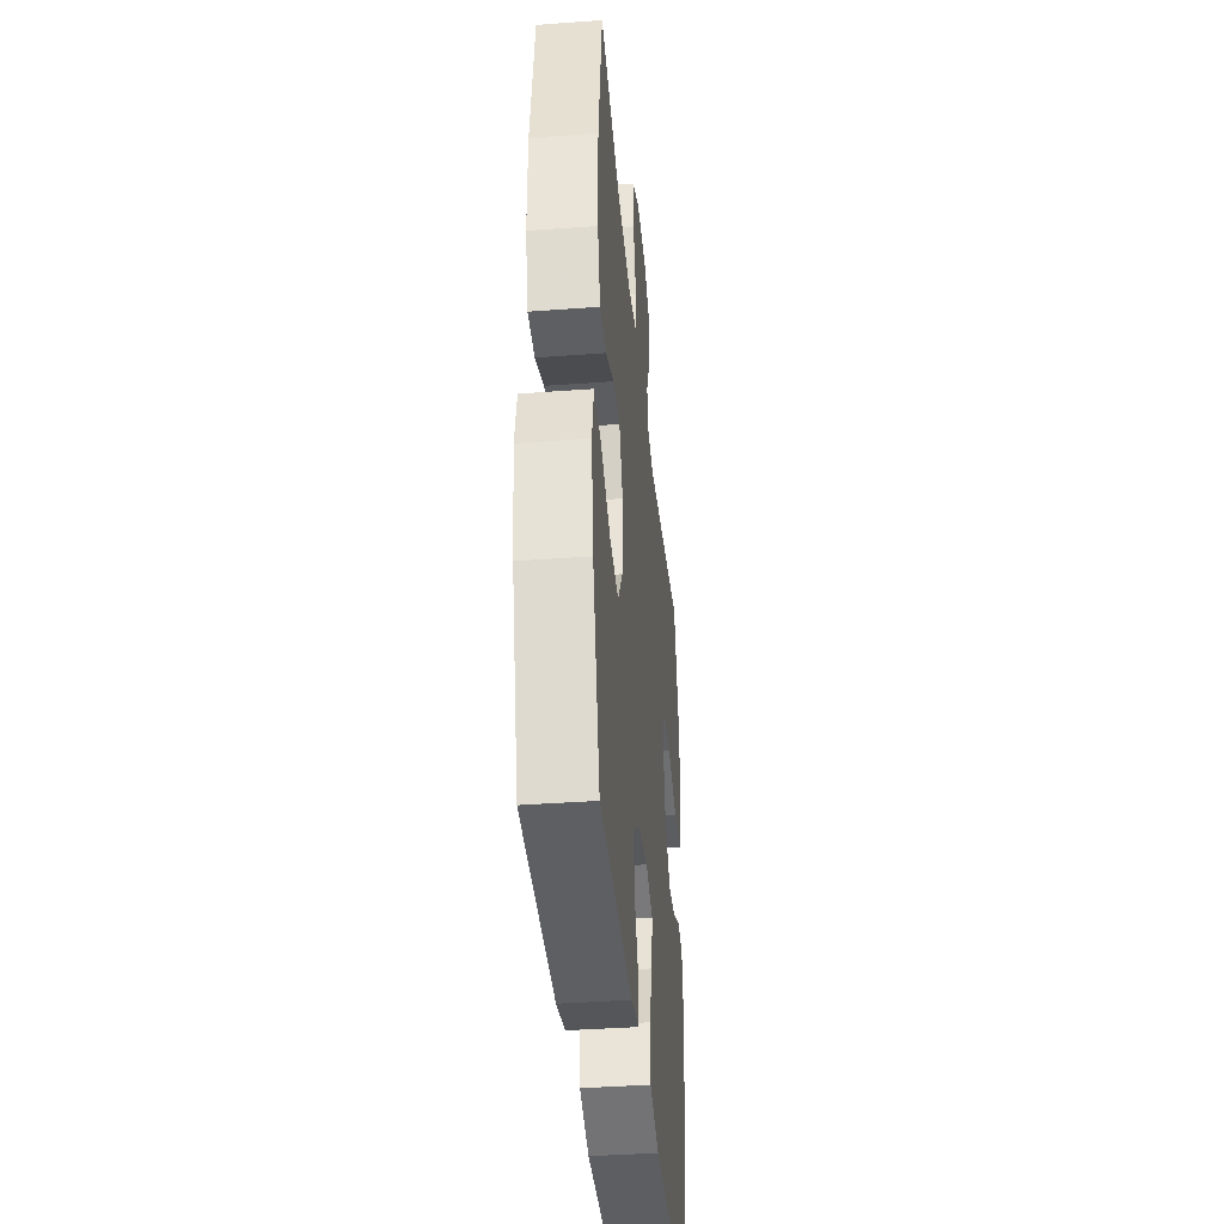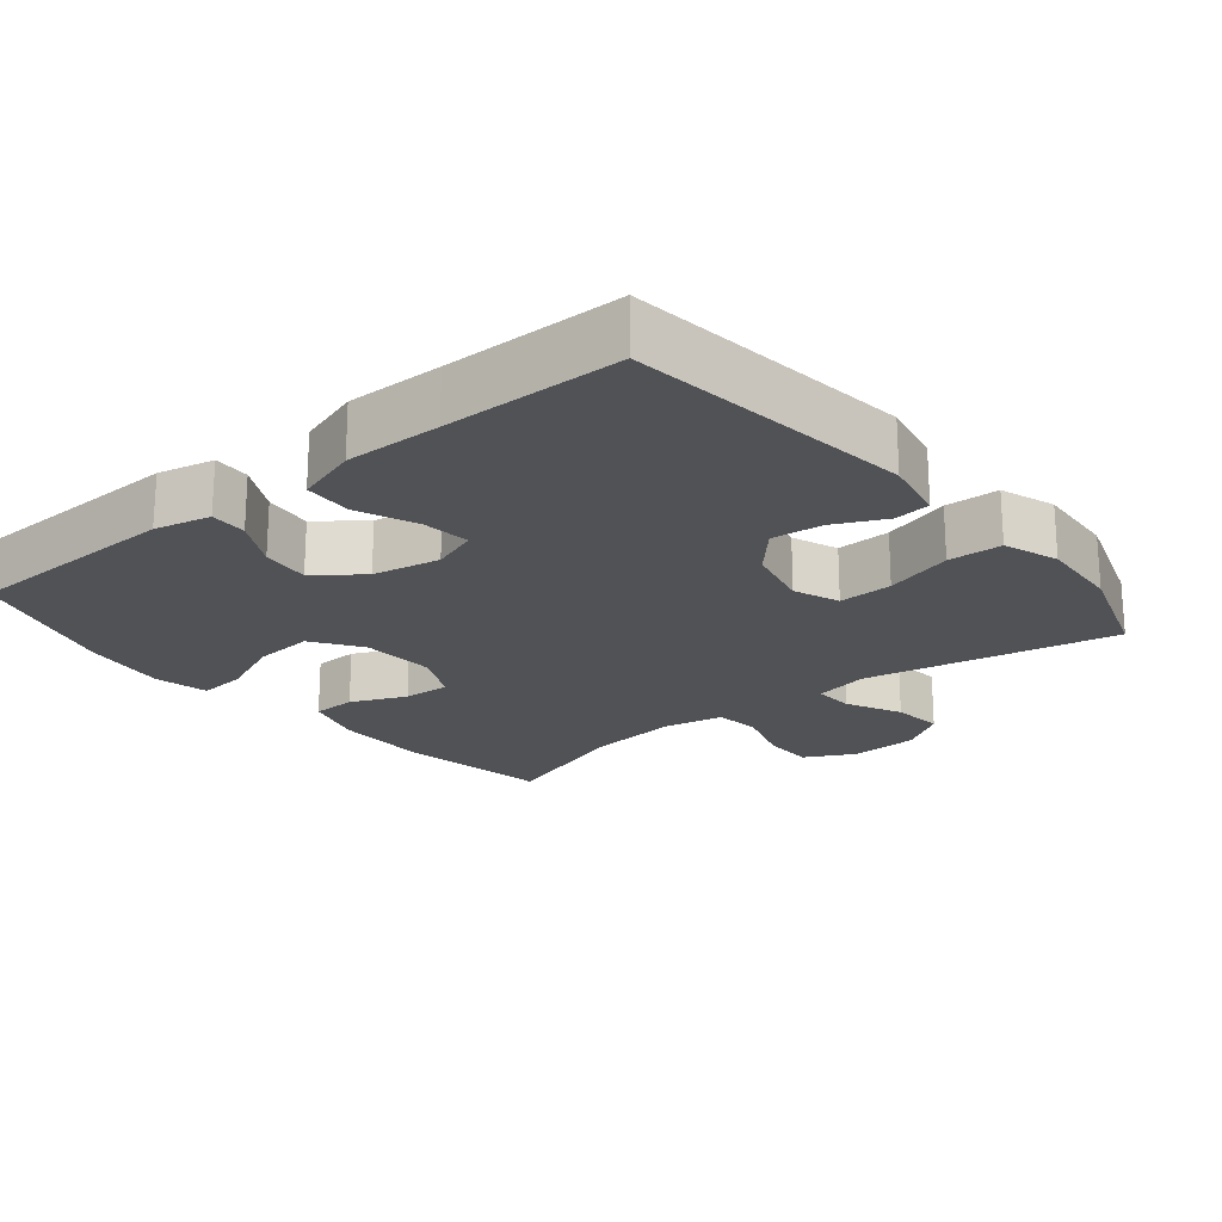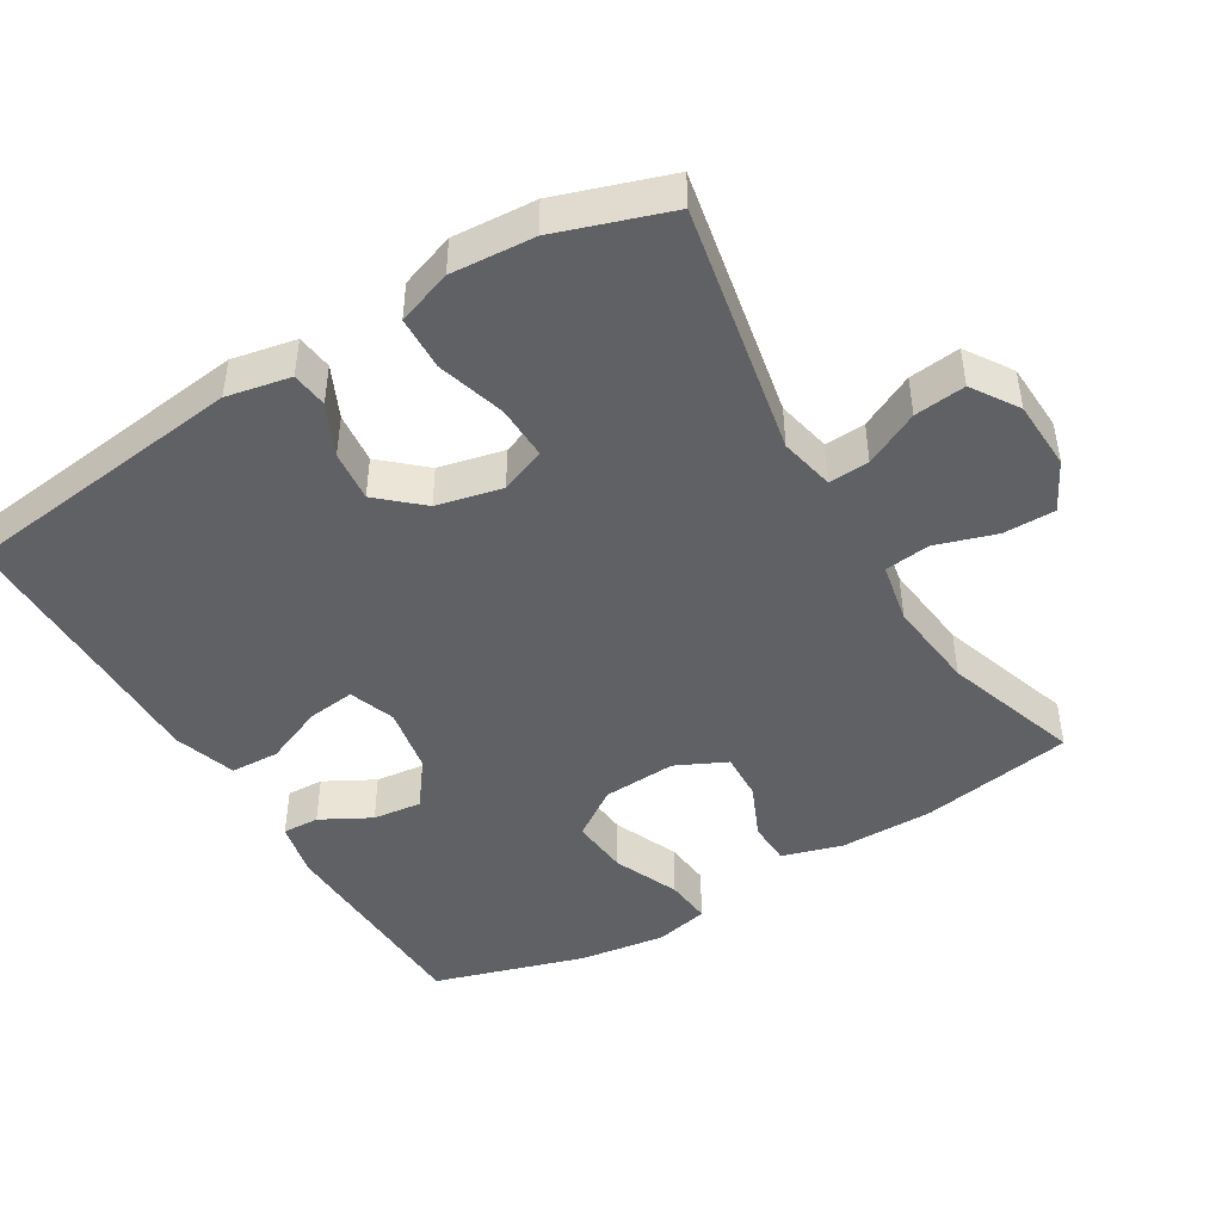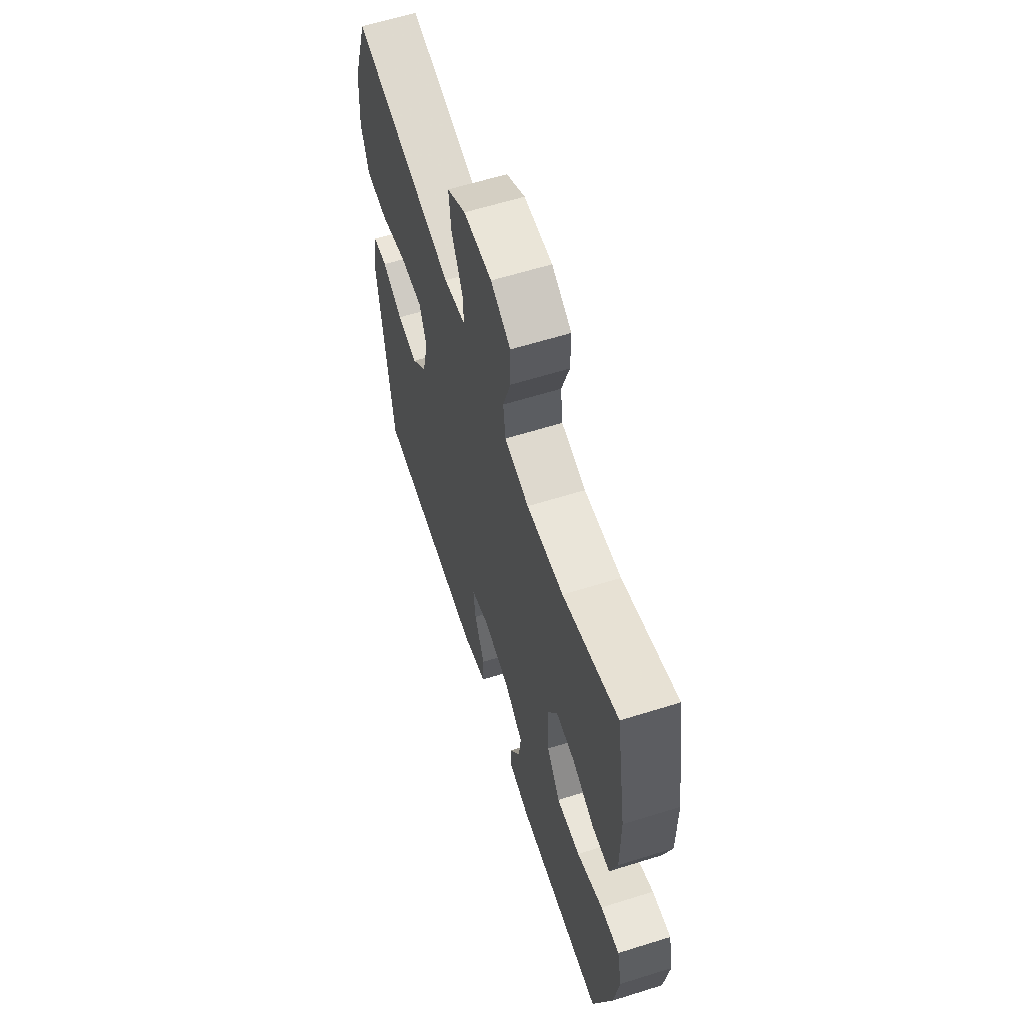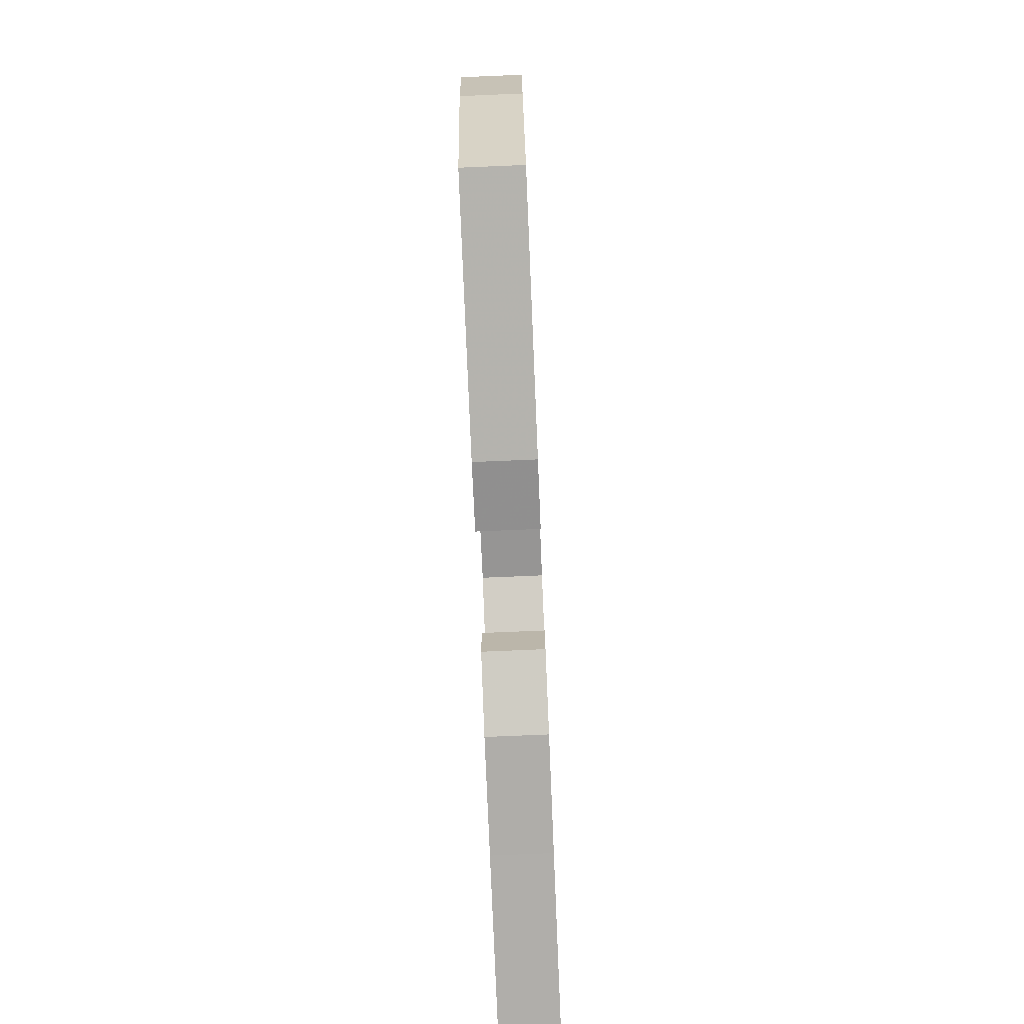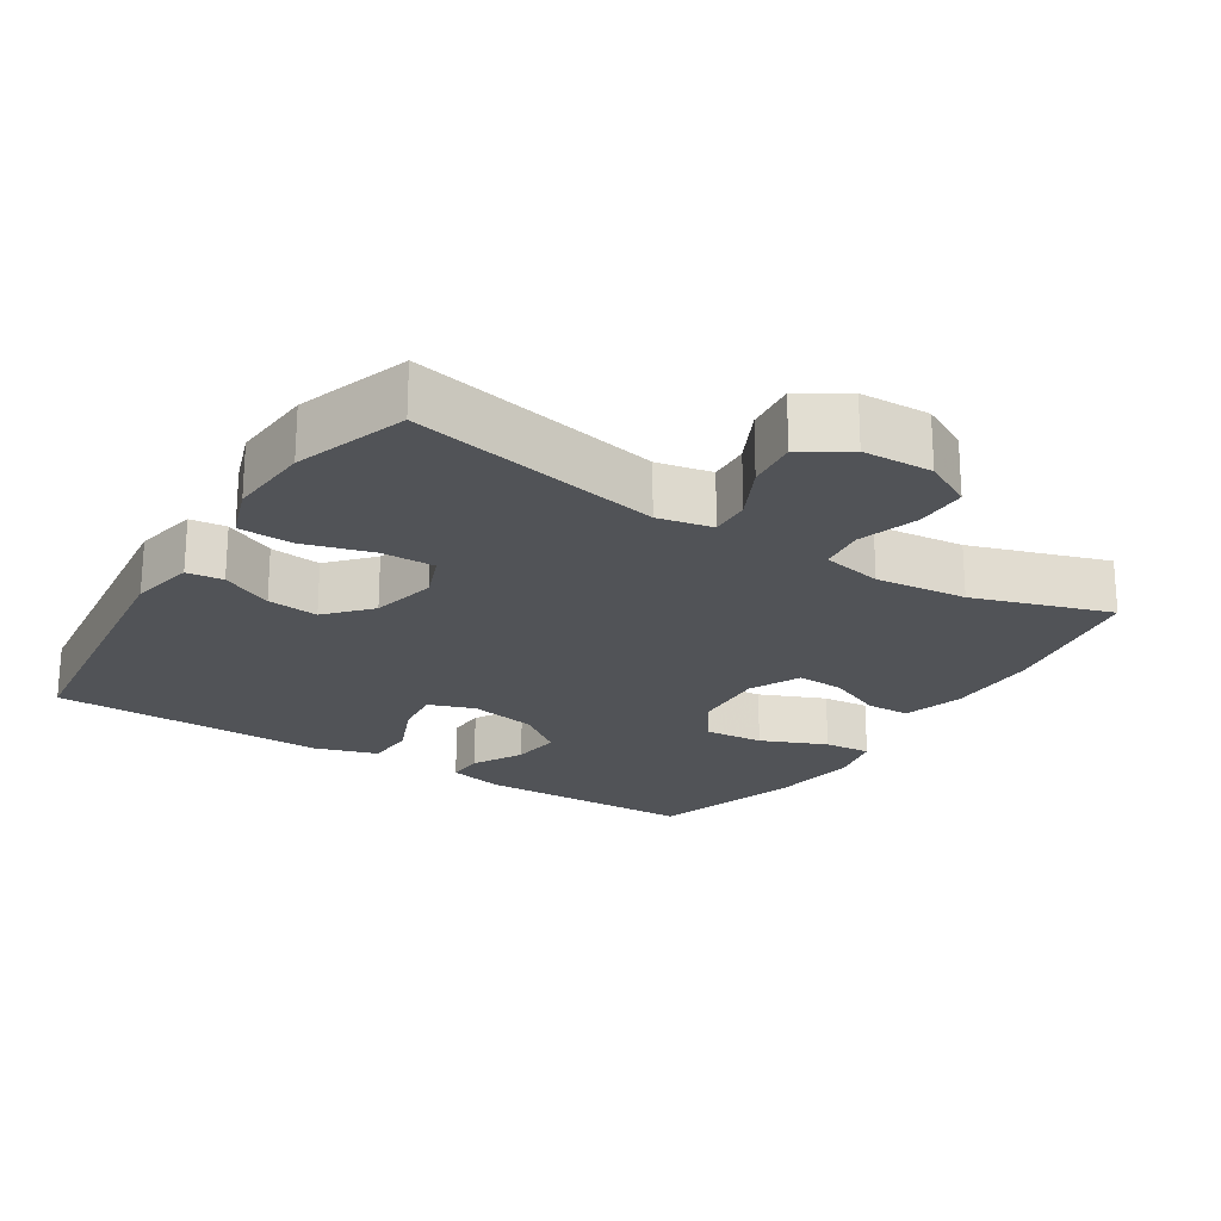
<metadata>
{"format":"obj","ext":"obj","renderer":"f3d","projection":"perspective","resolution":1024,"background":"white","views":[{"elev":-38.6,"azim":95.3,"up":"+Z"},{"elev":-21.0,"azim":-140.7,"up":"+Y"},{"elev":-45.6,"azim":-58.9,"up":"+Y"},{"elev":61.3,"azim":72.3,"up":"+Z"},{"elev":-78.2,"azim":92.4,"up":"+Z"},{"elev":-22.1,"azim":-32.5,"up":"+Y"}]}
</metadata>
<code>
v -0.5 0.07 -0.5
v -0.549 0.07 -0.095
v -0.531 0.07 -0.005
v -0.48 0.07 0.001
v -0.408 0.07 -0.033
v -0.336 0.07 -0.041
v -0.282 0.07 0.019
v -0.261 0.07 0.111
v -0.286 0.07 0.175
v -0.362 0.07 0.173
v -0.458 0.07 0.145
v -0.534 0.07 0.148
v -0.561 0.07 0.225
v -0.553 0.07 0.342
v -0.5 0.07 0.5
v -0.146 0.07 0.43
v -0.069 0.07 0.446
v -0.072 0.07 0.503
v -0.11 0.07 0.58
v -0.118 0.07 0.652
v -0.053 0.07 0.694
v 0.045 0.07 0.698
v 0.114 0.07 0.662
v 0.114 0.07 0.589
v 0.087 0.07 0.504
v 0.095 0.07 0.44
v 0.18 0.07 0.423
v 0.308 0.07 0.437
v 0.5 0.07 0.5
v 0.536 0.07 0.285
v 0.536 0.07 0.153
v 0.511 0.07 0.068
v 0.449 0.07 0.066
v 0.372 0.07 0.1
v 0.305 0.07 0.103
v 0.271 0.07 0.032
v 0.277 0.07 -0.072
v 0.324 0.07 -0.141
v 0.407 0.07 -0.134
v 0.499 0.07 -0.095
v 0.565 0.07 -0.089
v 0.582 0.07 -0.165
v 0.565 0.07 -0.287
v 0.5 0.07 -0.5
v 0.192 0.07 -0.509
v 0.113 0.07 -0.491
v 0.115 0.07 -0.439
v 0.153 0.07 -0.369
v 0.161 0.07 -0.3
v 0.096 0.07 -0.251
v 0.001 0.07 -0.233
v -0.064 0.07 -0.256
v -0.056 0.07 -0.323
v -0.021 0.07 -0.407
v -0.024 0.07 -0.476
v -0.112 0.07 -0.504
v -0.248 0.07 -0.502
v -0.5 0 -0.5
v -0.549 0 -0.095
v -0.531 0 -0.005
v -0.48 0 0.001
v -0.408 0 -0.033
v -0.336 0 -0.041
v -0.282 0 0.019
v -0.261 0 0.111
v -0.286 0 0.175
v -0.362 0 0.173
v -0.458 0 0.145
v -0.534 0 0.148
v -0.561 0 0.225
v -0.553 0 0.342
v -0.5 0 0.5
v -0.146 0 0.43
v -0.069 0 0.446
v -0.072 0 0.503
v -0.11 0 0.58
v -0.118 0 0.652
v -0.053 0 0.694
v 0.045 0 0.698
v 0.114 0 0.662
v 0.114 0 0.589
v 0.087 0 0.504
v 0.095 0 0.44
v 0.18 0 0.423
v 0.308 0 0.437
v 0.5 0 0.5
v 0.536 0 0.285
v 0.536 0 0.153
v 0.511 0 0.068
v 0.449 0 0.066
v 0.372 0 0.1
v 0.305 0 0.103
v 0.271 0 0.032
v 0.277 0 -0.072
v 0.324 0 -0.141
v 0.407 0 -0.134
v 0.499 0 -0.095
v 0.565 0 -0.089
v 0.582 0 -0.165
v 0.565 0 -0.287
v 0.5 0 -0.5
v 0.192 0 -0.509
v 0.113 0 -0.491
v 0.115 0 -0.439
v 0.153 0 -0.369
v 0.161 0 -0.3
v 0.096 0 -0.251
v 0.001 0 -0.233
v -0.064 0 -0.256
v -0.056 0 -0.323
v -0.021 0 -0.407
v -0.024 0 -0.476
v -0.112 0 -0.504
v -0.248 0 -0.502
f 54 55 56 57
f 53 54 57 1
f 52 53 1 2
f 51 52 2 3
f 50 51 3
f 45 46 47 48
f 45 48 49
f 44 45 49
f 43 44 49 50
f 39 40 41 42
f 38 39 42 43
f 31 32 33 34
f 31 34 35
f 28 29 30 31
f 27 28 31 35
f 26 27 35 36
f 22 23 24 25
f 22 25 26
f 21 22 26
f 18 19 20 21
f 17 18 21 26
f 16 17 26 36
f 10 11 12 13
f 9 10 13 14
f 3 4 5
f 43 50 3 5
f 38 43 5 6
f 37 38 6 7
f 36 37 7 8
f 16 36 8 9
f 9 14 15 16
f 114 113 112 111
f 58 114 111 110
f 59 58 110 109
f 60 59 109 108
f 60 108 107
f 105 104 103 102
f 106 105 102
f 106 102 101
f 107 106 101 100
f 99 98 97 96
f 100 99 96 95
f 91 90 89 88
f 92 91 88
f 88 87 86 85
f 92 88 85 84
f 93 92 84 83
f 82 81 80 79
f 83 82 79
f 83 79 78
f 78 77 76 75
f 83 78 75 74
f 93 83 74 73
f 70 69 68 67
f 71 70 67 66
f 62 61 60
f 62 60 107 100
f 63 62 100 95
f 64 63 95 94
f 65 64 94 93
f 66 65 93 73
f 73 72 71 66
f 1 58 59 2
f 2 59 60 3
f 3 60 61 4
f 4 61 62 5
f 5 62 63 6
f 6 63 64 7
f 7 64 65 8
f 8 65 66 9
f 9 66 67 10
f 10 67 68 11
f 11 68 69 12
f 12 69 70 13
f 13 70 71 14
f 14 71 72 15
f 15 72 73 16
f 16 73 74 17
f 17 74 75 18
f 18 75 76 19
f 19 76 77 20
f 20 77 78 21
f 21 78 79 22
f 22 79 80 23
f 23 80 81 24
f 24 81 82 25
f 25 82 83 26
f 26 83 84 27
f 27 84 85 28
f 28 85 86 29
f 29 86 87 30
f 30 87 88 31
f 31 88 89 32
f 32 89 90 33
f 33 90 91 34
f 34 91 92 35
f 35 92 93 36
f 36 93 94 37
f 37 94 95 38
f 38 95 96 39
f 39 96 97 40
f 40 97 98 41
f 41 98 99 42
f 42 99 100 43
f 43 100 101 44
f 44 101 102 45
f 45 102 103 46
f 46 103 104 47
f 47 104 105 48
f 48 105 106 49
f 49 106 107 50
f 50 107 108 51
f 51 108 109 52
f 52 109 110 53
f 53 110 111 54
f 54 111 112 55
f 55 112 113 56
f 56 113 114 57
f 57 114 58 1

</code>
